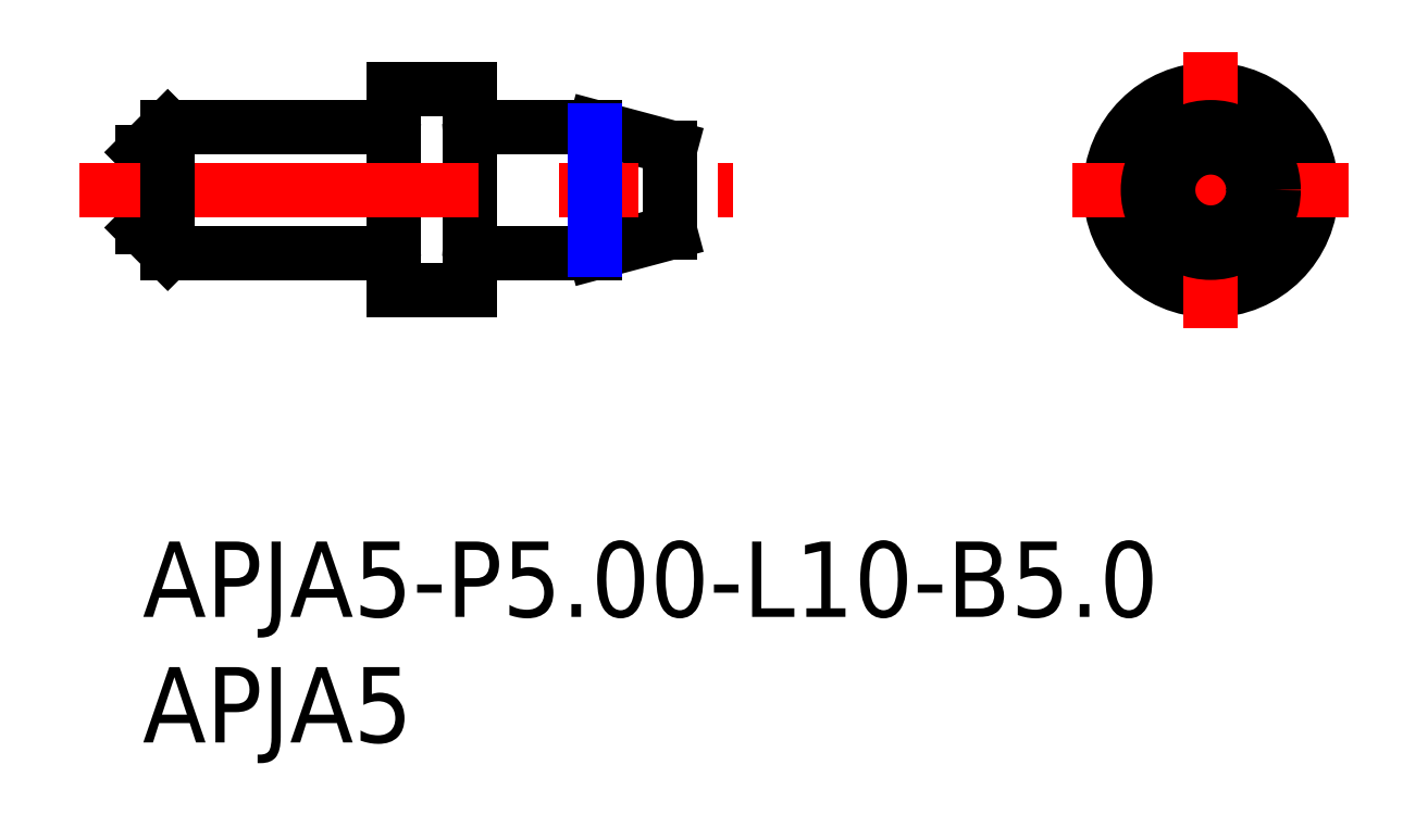
<metadata>
{"format":"dxf","ext":"dxf","renderer":"ezdxf+matplotlib","layout":"modelspace","background":"white","min_lineweight":24,"dpi":150}
</metadata>
<code>
0
SECTION
2
ENTITIES
0
INSERT
8
MSM_CONTINUOUS
2
*U2
10
0
20
0
30
0
0
INSERT
8
MSM_CONTINUOUS
2
*U3
10
0
20
0
30
0
0
CIRCLE
8
MSM_CONTINUOUS
10
42.5
20
14
30
0
40
4
0
LINE
8
MSM_CONTINUOUS
10
10
20
18
30
0
11
13
21
18
31
0
0
LINE
8
MSM_CONTINUOUS
10
10
20
10
30
0
11
13
21
10
31
0
0
LINE
8
MSM_CONTINUOUS
10
13
20
18
30
0
11
13
21
10
31
0
0
LINE
8
MSM_CONTINUOUS
10
10
20
18
30
0
11
10
21
10
31
0
0
LINE
8
MSM_CENTER
10
42.5
20
19.5
30
0
11
42.5
21
8.5
31
0
0
LINE
8
MSM_CENTER
10
37
20
14
30
0
11
48
21
14
31
0
0
LINE
8
MSM_CONTINUOUS
10
9.8
20
16.5
30
0
11
1
21
16.5
31
0
0
LINE
8
MSM_CONTINUOUS
10
3.6e-15
20
15.5
30
0
11
1
21
16.5
31
0
0
LINE
8
MSM_CONTINUOUS
10
9.8
20
11.5
30
0
11
1
21
11.5
31
0
0
LINE
8
MSM_CONTINUOUS
10
3.6e-15
20
12.5
30
0
11
1
21
11.5
31
0
0
CIRCLE
8
MSM_CONTINUOUS
10
42.5
20
14
30
0
40
2.5
0
LINE
8
MSM_CONTINUOUS
10
3.6e-15
20
15.5
30
0
11
3.6e-15
21
12.5
31
0
0
ARC
8
MSM_CONTINUOUS
10
9.8
20
16.7
30
0
40
0.2
50
270
51
0
0
ARC
8
MSM_CONTINUOUS
10
9.8
20
11.3
30
0
40
0.2
50
0
51
90
0
ARC
8
MSM_CONTINUOUS
10
13.2
20
11.3
30
0
40
0.2
50
90
51
180
0
ARC
8
MSM_CONTINUOUS
10
13.2
20
16.7
30
0
40
0.2
50
180
51
270
0
LINE
8
MSM_CONTINUOUS
10
18
20
11.5
30
0
11
13.2
21
11.5
31
0
0
LINE
8
MSM_CONTINUOUS
10
21
20
12.3
30
0
11
18
21
11.5
31
0
0
LINE
8
MSM_CONTINUOUS
10
18
20
16.5
30
0
11
13.2
21
16.5
31
0
0
LINE
8
MSM_CONTINUOUS
10
21
20
15.7
30
0
11
18
21
16.5
31
0
0
LINE
8
MSM_CONTINUOUS
10
21
20
15.7
30
0
11
21
21
12.3
31
0
0
LINE
8
MSM_CENTER
10
-2.5
20
14
30
0
11
23.5
21
14
31
0
0
LINE
8
MSM_CONTINUOUS
10
1
20
11.5
30
0
11
1
21
16.5
31
0
0
LINE
8
MSM_NARROW
10
18
20
16.38
30
0
11
18
21
11.63
31
0
0
CIRCLE
8
MSM_CONTINUOUS
10
42.5
20
14
30
0
40
1.696
0
ENDSEC
0
EOF

</code>
